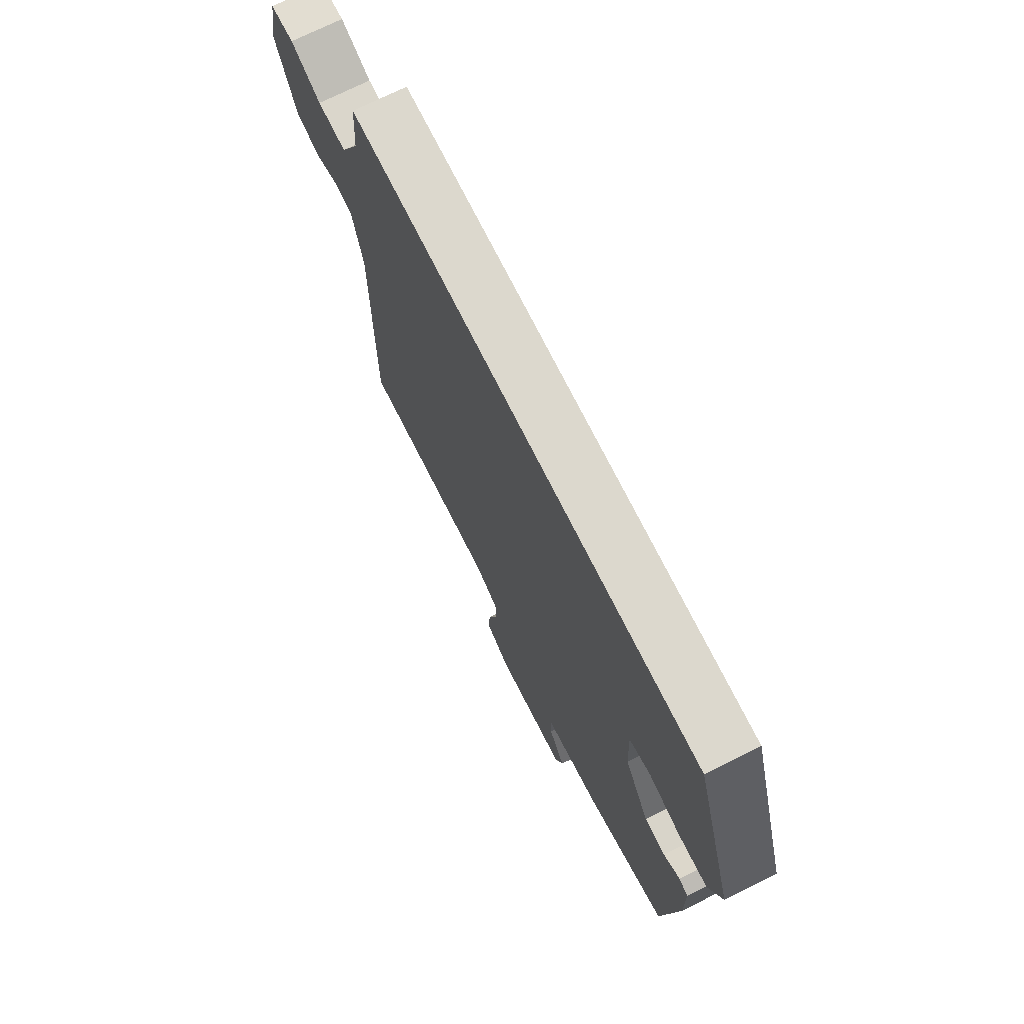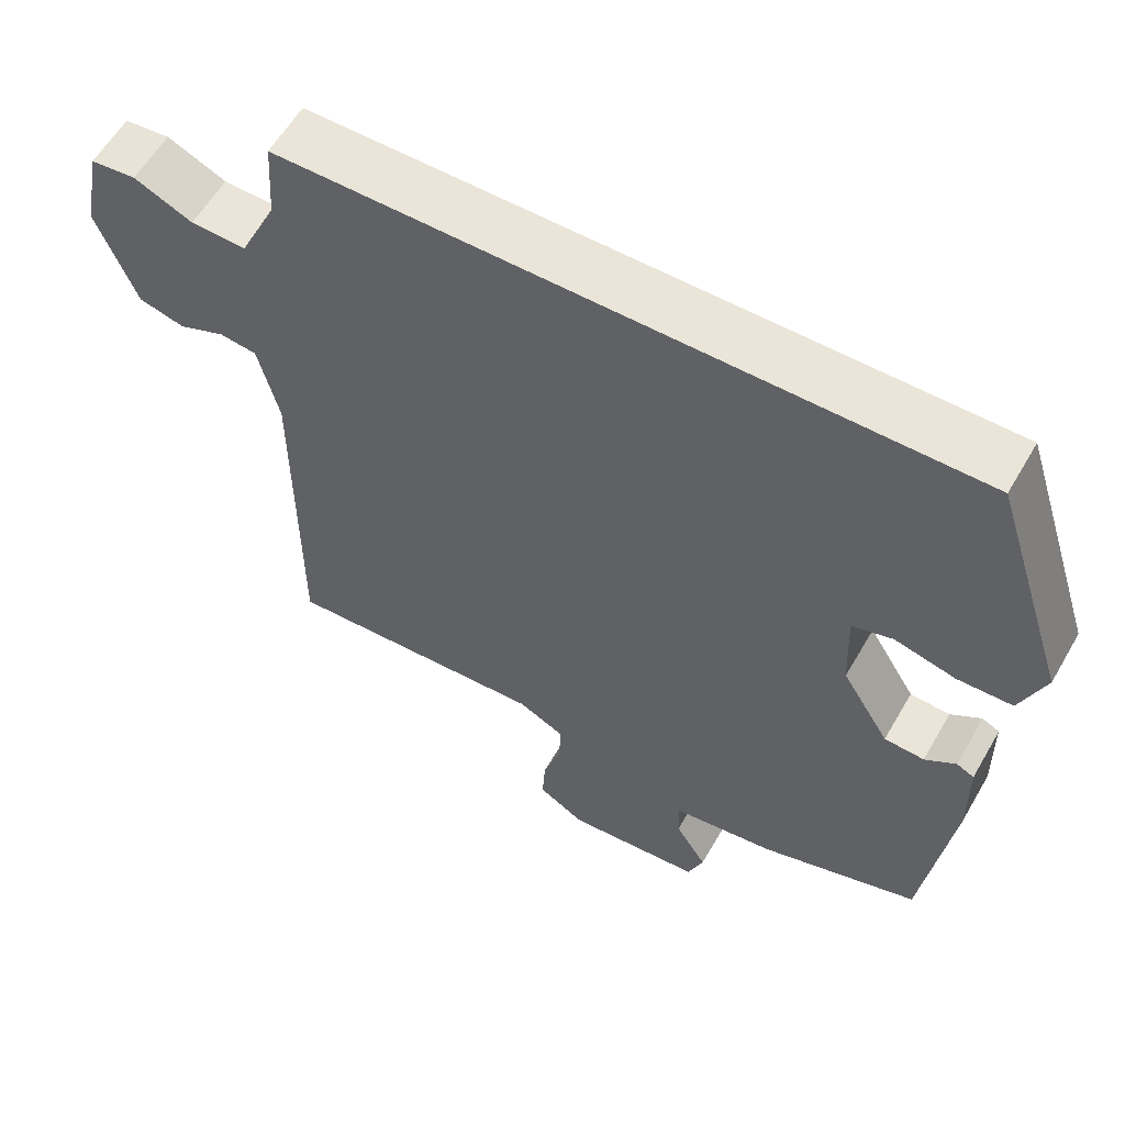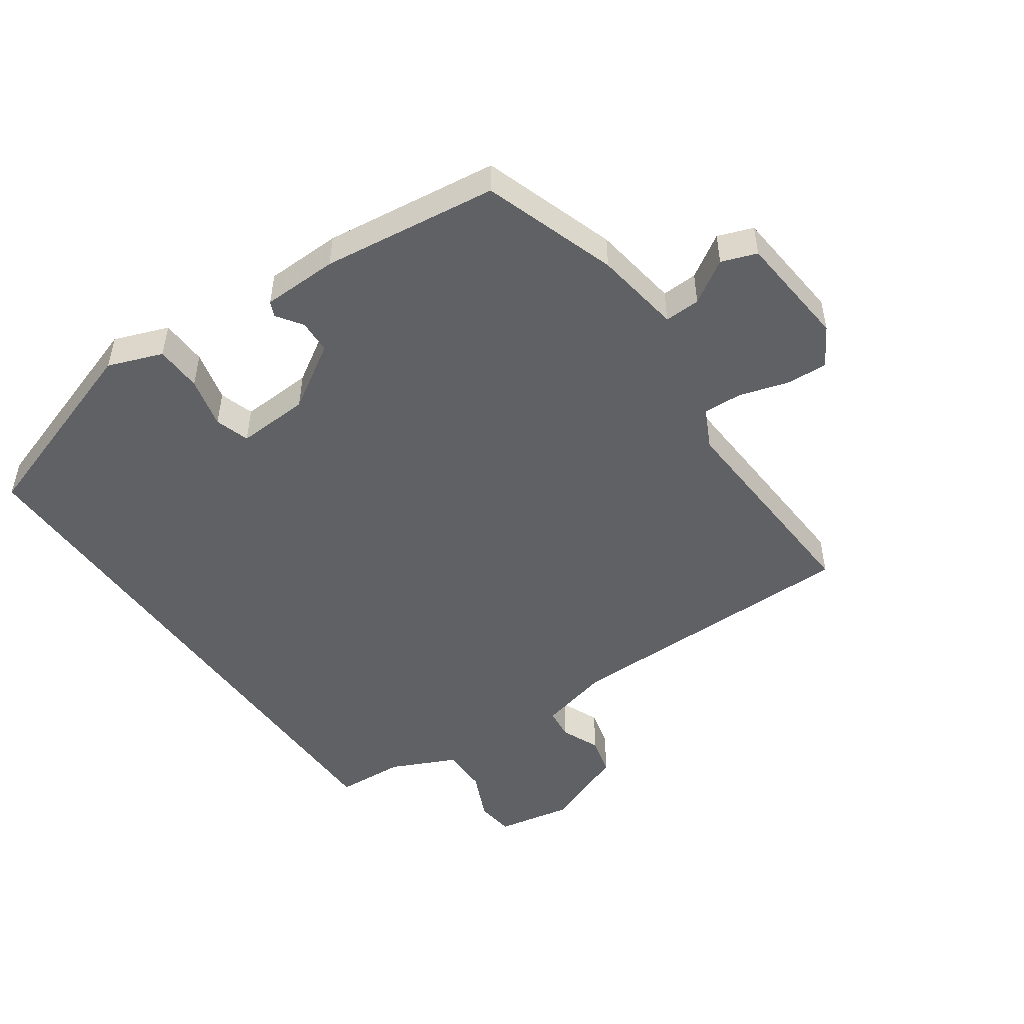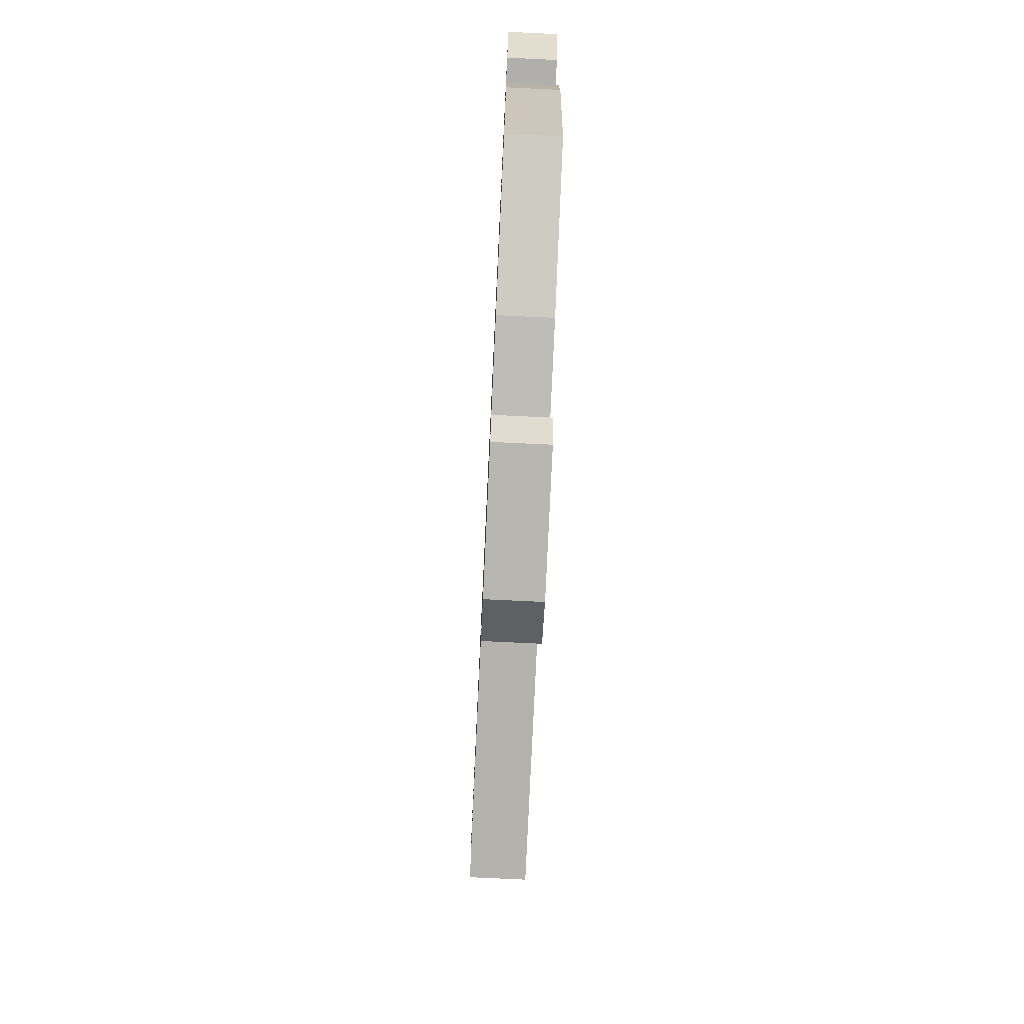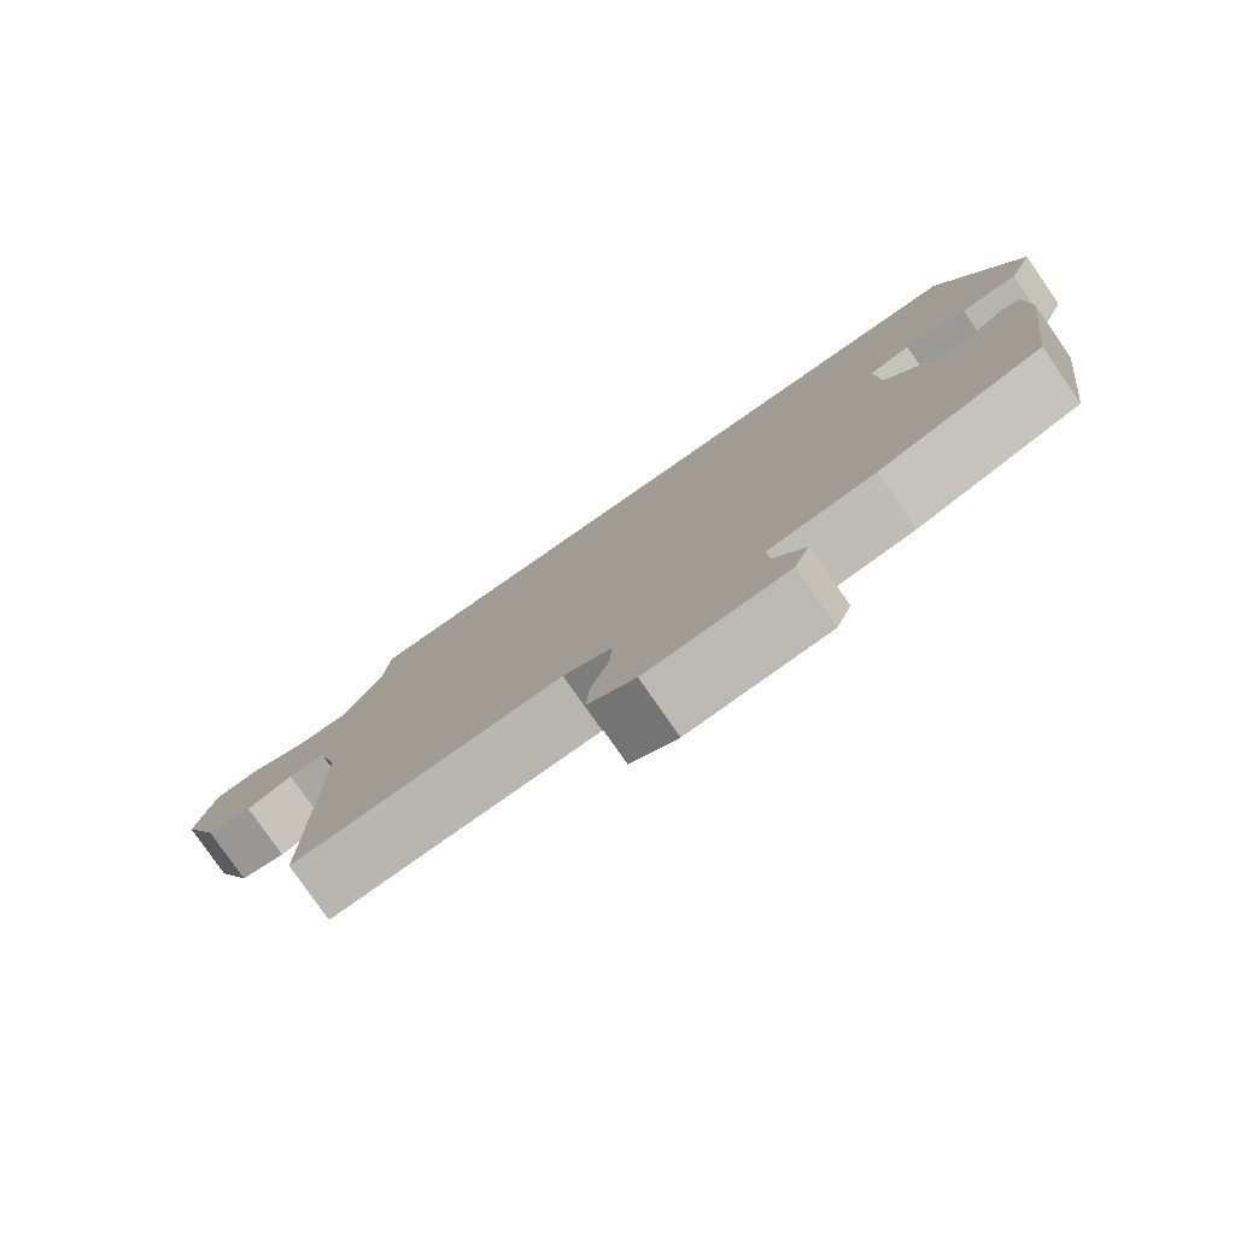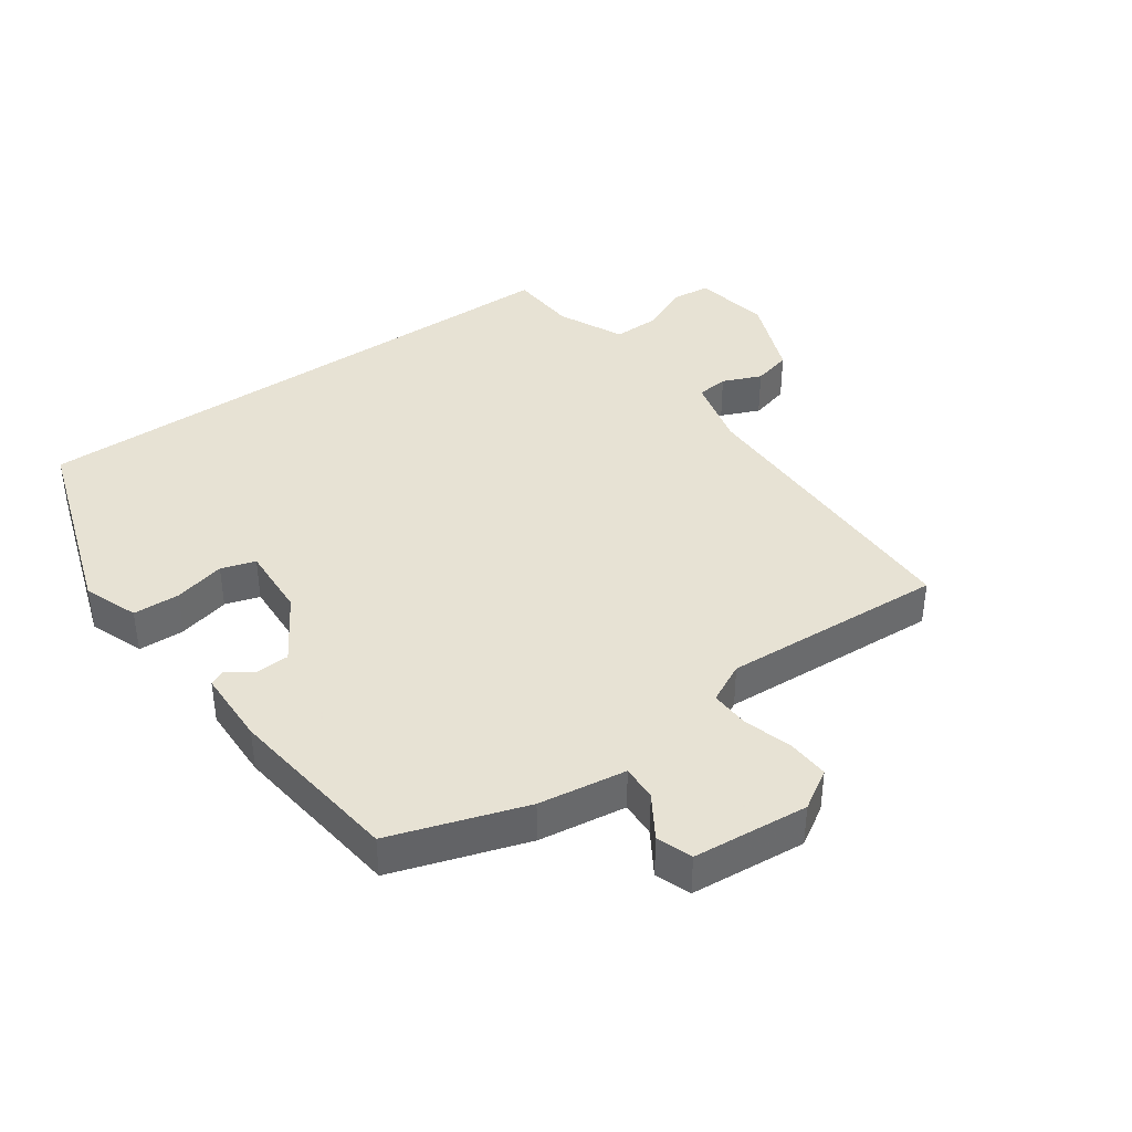
<metadata>
{"format":"obj","ext":"obj","renderer":"f3d","projection":"perspective","resolution":1024,"background":"white","views":[{"elev":72.5,"azim":63.5,"up":"+Z"},{"elev":58.9,"azim":29.9,"up":"+Z"},{"elev":-49.4,"azim":125.4,"up":"+Y"},{"elev":-76.5,"azim":87.3,"up":"+Z"},{"elev":-79.8,"azim":34.8,"up":"+Z"},{"elev":39.7,"azim":145.1,"up":"+Y"}]}
</metadata>
<code>
v 0.424 0.07 0.5
v 0.523 0.07 0.196
v 0.491 0.07 0.112
v 0.419 0.07 0.11
v 0.34 0.07 0.13
v 0.287 0.07 0.114
v 0.292 0.07 0.002
v 0.354 0.07 -0.099
v 0.406 0.07 -0.102
v 0.446 0.07 -0.075
v 0.469 0.07 -0.086
v 0.471 0.07 -0.203
v 0.435 0.07 -0.474
v 0.228 0.07 -0.541
v 0.093 0.07 -0.56
v 0.095 0.07 -0.615
v 0.136 0.07 -0.681
v 0.116 0.07 -0.735
v -0.062 0.07 -0.75
v -0.122 0.07 -0.713
v -0.118 0.07 -0.648
v -0.095 0.07 -0.575
v -0.092 0.07 -0.514
v -0.153 0.07 -0.483
v -0.496 0.07 -0.5
v -0.495 0.07 -0.033
v -0.522 0.07 0.078
v -0.571 0.07 0.084
v -0.631 0.07 0.059
v -0.691 0.07 0.075
v -0.742 0.07 0.207
v -0.719 0.07 0.324
v -0.66 0.07 0.33
v -0.584 0.07 0.295
v -0.512 0.07 0.293
v -0.464 0.07 0.394
v -0.457 0.07 0.5
v 0.424 0 0.5
v 0.523 0 0.196
v 0.491 0 0.112
v 0.419 0 0.11
v 0.34 0 0.13
v 0.287 0 0.114
v 0.292 0 0.002
v 0.354 0 -0.099
v 0.406 0 -0.102
v 0.446 0 -0.075
v 0.469 0 -0.086
v 0.471 0 -0.203
v 0.435 0 -0.474
v 0.228 0 -0.541
v 0.093 0 -0.56
v 0.095 0 -0.615
v 0.136 0 -0.681
v 0.116 0 -0.735
v -0.062 0 -0.75
v -0.122 0 -0.713
v -0.118 0 -0.648
v -0.095 0 -0.575
v -0.092 0 -0.514
v -0.153 0 -0.483
v -0.496 0 -0.5
v -0.495 0 -0.033
v -0.522 0 0.078
v -0.571 0 0.084
v -0.631 0 0.059
v -0.691 0 0.075
v -0.742 0 0.207
v -0.719 0 0.324
v -0.66 0 0.33
v -0.584 0 0.295
v -0.512 0 0.293
v -0.464 0 0.394
v -0.457 0 0.5
f 36 37 1 2
f 35 36 2 3
f 34 35 3
f 31 32 33 34
f 28 29 30 31
f 27 28 31 34
f 24 25 26
f 23 24 26 27
f 19 20 21 22
f 19 22 23
f 16 17 18 19
f 15 16 19 23
f 9 10 11 12
f 8 9 12 13
f 7 8 13 14
f 3 4 5
f 34 3 5
f 34 5 6
f 15 23 27 34
f 14 15 34
f 6 7 14 34
f 39 38 74 73
f 40 39 73 72
f 40 72 71
f 71 70 69 68
f 68 67 66 65
f 71 68 65 64
f 63 62 61
f 64 63 61 60
f 59 58 57 56
f 60 59 56
f 56 55 54 53
f 60 56 53 52
f 49 48 47 46
f 50 49 46 45
f 51 50 45 44
f 42 41 40
f 42 40 71
f 43 42 71
f 71 64 60 52
f 71 52 51
f 71 51 44 43
f 1 38 39 2
f 2 39 40 3
f 3 40 41 4
f 4 41 42 5
f 5 42 43 6
f 6 43 44 7
f 7 44 45 8
f 8 45 46 9
f 9 46 47 10
f 10 47 48 11
f 11 48 49 12
f 12 49 50 13
f 13 50 51 14
f 14 51 52 15
f 15 52 53 16
f 16 53 54 17
f 17 54 55 18
f 18 55 56 19
f 19 56 57 20
f 20 57 58 21
f 21 58 59 22
f 22 59 60 23
f 23 60 61 24
f 24 61 62 25
f 25 62 63 26
f 26 63 64 27
f 27 64 65 28
f 28 65 66 29
f 29 66 67 30
f 30 67 68 31
f 31 68 69 32
f 32 69 70 33
f 33 70 71 34
f 34 71 72 35
f 35 72 73 36
f 36 73 74 37
f 37 74 38 1

</code>
